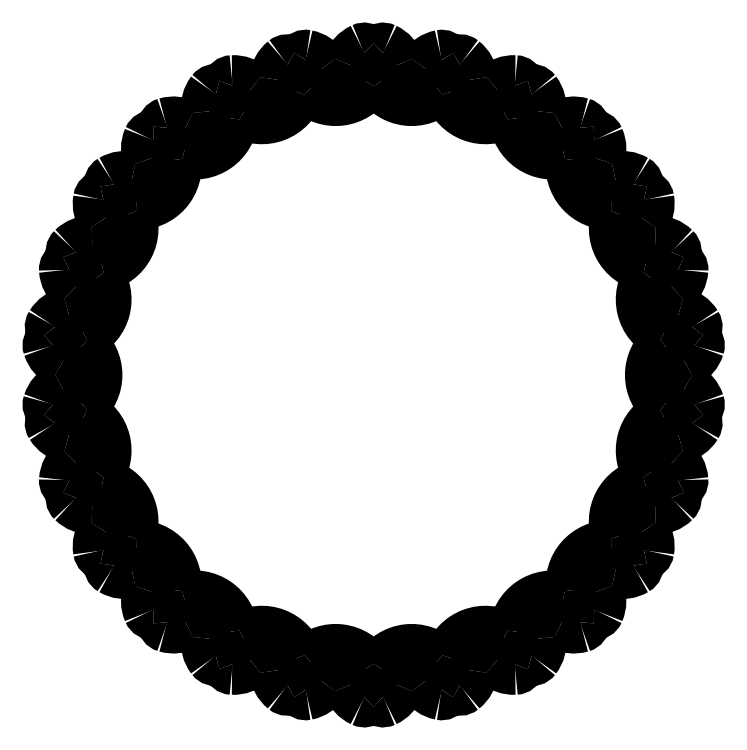
<metadata>
{"format":"dxf","ext":"dxf","renderer":"ezdxf+matplotlib","layout":"modelspace","background":"white","min_lineweight":24,"dpi":150}
</metadata>
<code>
0
SECTION
2
ENTITIES
0
ARC
8
0
10
986.7
20
652.1
30
0
40
0.25
50
43.41
51
115.2
0
ARC
8
0
10
987.2
20
651
30
0
40
1.4
50
115.2
51
159.8
0
ARC
8
0
10
987.2
20
652.5
30
0
40
0.4
50
223.4
51
316.6
0
ARC
8
0
10
985.3
20
651.7
30
0
40
0.65
50
214
51
339.8
0
ARC
8
0
10
987.7
20
652.1
30
0
40
0.25
50
64.86
51
136.6
0
ARC
8
0
10
983.6
20
650.6
30
0
40
1.4
50
34.04
51
78.71
0
ARC
8
0
10
987.2
20
651
30
0
40
1.4
50
20.19
51
64.86
0
ARC
8
0
10
983.8
20
651.7
30
0
40
0.25
50
78.71
51
150.5
0
ARC
8
0
10
989.1
20
651.7
30
0
40
0.65
50
200.2
51
326
0
ARC
8
0
10
983.3
20
652
30
0
40
0.4
50
237.3
51
330.5
0
ARC
8
0
10
990.8
20
650.6
30
0
40
1.4
50
101.3
51
146
0
ARC
8
0
10
982.9
20
651.5
30
0
40
0.25
50
57.26
51
129
0
ARC
8
0
10
990.6
20
651.7
30
0
40
0.25
50
29.56
51
101.3
0
ARC
8
0
10
983.6
20
650.6
30
0
40
1.4
50
129
51
173.7
0
ARC
8
0
10
991.2
20
652
30
0
40
0.4
50
209.6
51
302.8
0
ARC
8
0
10
981.6
20
650.8
30
0
40
0.65
50
227.9
51
353.7
0
ARC
8
0
10
991.5
20
651.5
30
0
40
0.25
50
51.02
51
122.8
0
ARC
8
0
10
980.2
20
649.3
30
0
40
1.4
50
47.88
51
92.55
0
ARC
8
0
10
990.8
20
650.6
30
0
40
1.4
50
6.344
51
51.02
0
ARC
8
0
10
980.2
20
650.5
30
0
40
0.25
50
92.55
51
164.3
0
ARC
8
0
10
992.8
20
650.8
30
0
40
0.65
50
186.3
51
312.1
0
ARC
8
0
10
979.5
20
650.6
30
0
40
0.4
50
251.1
51
344.3
0
ARC
8
0
10
994.2
20
649.3
30
0
40
1.4
50
87.48
51
132.1
0
ARC
8
0
10
979.3
20
650
30
0
40
0.25
50
71.1
51
142.9
0
ARC
8
0
10
994.2
20
650.5
30
0
40
0.25
50
15.72
51
87.48
0
ARC
8
0
10
980.3
20
649.3
30
0
40
1.4
50
142.9
51
187.5
0
ARC
8
0
10
994.9
20
650.6
30
0
40
0.4
50
195.7
51
288.9
0
ARC
8
0
10
978.2
20
649.1
30
0
40
0.65
50
241.7
51
7.499
0
ARC
8
0
10
995.1
20
650
30
0
40
0.25
50
37.17
51
108.9
0
ARC
8
0
10
977.2
20
647.2
30
0
40
1.4
50
61.73
51
106.4
0
ARC
8
0
10
994.2
20
649.3
30
0
40
1.4
50
352.5
51
37.17
0
ARC
8
0
10
976.9
20
648.4
30
0
40
0.25
50
106.4
51
178.2
0
ARC
8
0
10
996.2
20
649.1
30
0
40
0.65
50
172.5
51
298.3
0
ARC
8
0
10
976.3
20
648.4
30
0
40
0.4
50
264.9
51
358.2
0
ARC
8
0
10
997.2
20
647.2
30
0
40
1.4
50
73.64
51
118.3
0
ARC
8
0
10
976.2
20
647.7
30
0
40
0.25
50
84.95
51
156.7
0
ARC
8
0
10
997.5
20
648.4
30
0
40
0.25
50
1.871
51
73.64
0
ARC
8
0
10
977.3
20
647.3
30
0
40
1.4
50
156.7
51
201.3
0
ARC
8
0
10
998.1
20
648.4
30
0
40
0.4
50
181.9
51
275.1
0
ARC
8
0
10
975.4
20
646.5
30
0
40
0.65
50
255.6
51
21.34
0
ARC
8
0
10
998.2
20
647.7
30
0
40
0.25
50
23.32
51
95.09
0
ARC
8
0
10
974.9
20
644.5
30
0
40
1.4
50
75.57
51
120.2
0
ARC
8
0
10
997.1
20
647.3
30
0
40
1.4
50
338.7
51
23.32
0
ARC
8
0
10
974.3
20
645.5
30
0
40
0.25
50
120.2
51
192
0
ARC
8
0
10
999.1
20
646.5
30
0
40
0.65
50
158.7
51
284.4
0
ARC
8
0
10
973.6
20
645.4
30
0
40
0.4
50
278.8
51
12.01
0
ARC
8
0
10
999.6
20
644.5
30
0
40
1.4
50
59.79
51
104.4
0
ARC
8
0
10
973.7
20
644.8
30
0
40
0.25
50
98.79
51
170.6
0
ARC
8
0
10
1000
20
645.5
30
0
40
0.25
50
348
51
59.79
0
ARC
8
0
10
974.9
20
644.6
30
0
40
1.4
50
170.6
51
215.2
0
ARC
8
0
10
1001
20
645.4
30
0
40
0.4
50
168
51
261.2
0
ARC
8
0
10
973.2
20
643.4
30
0
40
0.65
50
269.4
51
35.19
0
ARC
8
0
10
1001
20
644.8
30
0
40
0.25
50
9.477
51
81.25
0
ARC
8
0
10
973.2
20
641.3
30
0
40
1.4
50
89.42
51
134.1
0
ARC
8
0
10
999.5
20
644.6
30
0
40
1.4
50
324.8
51
9.477
0
ARC
8
0
10
972.4
20
642.2
30
0
40
0.25
50
134.1
51
205.9
0
ARC
8
0
10
1001
20
643.4
30
0
40
0.65
50
144.8
51
270.6
0
ARC
8
0
10
971.8
20
641.9
30
0
40
0.4
50
292.6
51
25.86
0
ARC
8
0
10
1001
20
641.3
30
0
40
1.4
50
45.95
51
90.58
0
ARC
8
0
10
972
20
641.3
30
0
40
0.25
50
112.6
51
184.4
0
ARC
8
0
10
1002
20
642.2
30
0
40
0.25
50
334.2
51
45.95
0
ARC
8
0
10
973.2
20
641.4
30
0
40
1.4
50
184.4
51
229
0
ARC
8
0
10
1003
20
641.9
30
0
40
0.4
50
154.2
51
247.4
0
ARC
8
0
10
971.8
20
639.8
30
0
40
0.65
50
283.3
51
49.04
0
ARC
8
0
10
1002
20
641.3
30
0
40
0.25
50
355.6
51
67.4
0
ARC
8
0
10
972.3
20
637.8
30
0
40
1.4
50
103.3
51
147.9
0
ARC
8
0
10
1001
20
641.4
30
0
40
1.4
50
311
51
355.6
0
ARC
8
0
10
971.3
20
638.4
30
0
40
0.25
50
147.9
51
219.7
0
ARC
8
0
10
1003
20
639.8
30
0
40
0.65
50
131
51
256.7
0
ARC
8
0
10
970.8
20
638
30
0
40
0.4
50
306.5
51
39.71
0
ARC
8
0
10
1002
20
637.8
30
0
40
1.4
50
32.1
51
76.73
0
ARC
8
0
10
971.2
20
637.5
30
0
40
0.25
50
126.5
51
198.3
0
ARC
8
0
10
1003
20
638.4
30
0
40
0.25
50
320.3
51
32.1
0
ARC
8
0
10
972.3
20
637.9
30
0
40
1.4
50
198.3
51
242.9
0
ARC
8
0
10
1004
20
638
30
0
40
0.4
50
140.3
51
233.6
0
ARC
8
0
10
971.4
20
636
30
0
40
0.65
50
297.1
51
62.88
0
ARC
8
0
10
1003
20
637.5
30
0
40
0.25
50
341.8
51
53.55
0
ARC
8
0
10
972.3
20
634.2
30
0
40
1.4
50
117.1
51
161.8
0
ARC
8
0
10
1002
20
637.9
30
0
40
1.4
50
297.1
51
341.8
0
ARC
8
0
10
971.2
20
634.6
30
0
40
0.25
50
161.8
51
233.6
0
ARC
8
0
10
1003
20
636
30
0
40
0.65
50
117.1
51
242.9
0
ARC
8
0
10
970.8
20
634
30
0
40
0.4
50
320.3
51
53.55
0
ARC
8
0
10
1002
20
634.2
30
0
40
1.4
50
18.25
51
62.88
0
ARC
8
0
10
971.3
20
633.6
30
0
40
0.25
50
140.3
51
212.1
0
ARC
8
0
10
1003
20
634.6
30
0
40
0.25
50
306.5
51
18.25
0
ARC
8
0
10
972.3
20
634.2
30
0
40
1.4
50
212.1
51
256.7
0
ARC
8
0
10
1004
20
634
30
0
40
0.4
50
126.5
51
219.7
0
ARC
8
0
10
971.8
20
632.2
30
0
40
0.65
50
311
51
76.73
0
ARC
8
0
10
1003
20
633.6
30
0
40
0.25
50
327.9
51
39.71
0
ARC
8
0
10
973.2
20
630.7
30
0
40
1.4
50
131
51
175.6
0
ARC
8
0
10
1002
20
634.2
30
0
40
1.4
50
283.3
51
327.9
0
ARC
8
0
10
972
20
630.8
30
0
40
0.25
50
175.6
51
247.4
0
ARC
8
0
10
1003
20
632.2
30
0
40
0.65
50
103.3
51
229
0
ARC
8
0
10
971.8
20
630.2
30
0
40
0.4
50
334.2
51
67.4
0
ARC
8
0
10
1001
20
630.7
30
0
40
1.4
50
4.407
51
49.04
0
ARC
8
0
10
972.4
20
629.9
30
0
40
0.25
50
154.2
51
225.9
0
ARC
8
0
10
1002
20
630.8
30
0
40
0.25
50
292.6
51
4.407
0
ARC
8
0
10
973.2
20
630.7
30
0
40
1.4
50
225.9
51
270.6
0
ARC
8
0
10
1003
20
630.2
30
0
40
0.4
50
112.6
51
205.9
0
ARC
8
0
10
973.2
20
628.7
30
0
40
0.65
50
324.8
51
90.58
0
ARC
8
0
10
1002
20
629.9
30
0
40
0.25
50
314.1
51
25.86
0
ARC
8
0
10
974.9
20
627.5
30
0
40
1.4
50
144.8
51
189.5
0
ARC
8
0
10
1001
20
630.7
30
0
40
1.4
50
269.4
51
314.1
0
ARC
8
0
10
973.7
20
627.3
30
0
40
0.25
50
189.5
51
261.2
0
ARC
8
0
10
1001
20
628.7
30
0
40
0.65
50
89.42
51
215.2
0
ARC
8
0
10
973.6
20
626.7
30
0
40
0.4
50
348
51
81.25
0
ARC
8
0
10
999.5
20
627.5
30
0
40
1.4
50
350.6
51
35.19
0
ARC
8
0
10
974.3
20
626.5
30
0
40
0.25
50
168
51
239.8
0
ARC
8
0
10
1001
20
627.3
30
0
40
0.25
50
278.8
51
350.6
0
ARC
8
0
10
974.9
20
627.5
30
0
40
1.4
50
239.8
51
284.4
0
ARC
8
0
10
1001
20
626.7
30
0
40
0.4
50
98.79
51
192
0
ARC
8
0
10
975.4
20
625.5
30
0
40
0.65
50
338.7
51
104.4
0
ARC
8
0
10
1000
20
626.5
30
0
40
0.25
50
300.2
51
12.01
0
ARC
8
0
10
977.3
20
624.8
30
0
40
1.4
50
158.7
51
203.3
0
ARC
8
0
10
999.6
20
627.5
30
0
40
1.4
50
255.6
51
300.2
0
ARC
8
0
10
976.2
20
624.3
30
0
40
0.25
50
203.3
51
275.1
0
ARC
8
0
10
999.1
20
625.5
30
0
40
0.65
50
75.57
51
201.3
0
ARC
8
0
10
976.3
20
623.7
30
0
40
0.4
50
1.871
51
95.09
0
ARC
8
0
10
997.1
20
624.8
30
0
40
1.4
50
336.7
51
21.34
0
ARC
8
0
10
976.9
20
623.7
30
0
40
0.25
50
181.9
51
253.6
0
ARC
8
0
10
998.2
20
624.3
30
0
40
0.25
50
264.9
51
336.7
0
ARC
8
0
10
977.2
20
624.8
30
0
40
1.4
50
253.6
51
298.3
0
ARC
8
0
10
998.1
20
623.7
30
0
40
0.4
50
84.95
51
178.2
0
ARC
8
0
10
978.2
20
623
30
0
40
0.65
50
352.5
51
118.3
0
ARC
8
0
10
997.5
20
623.7
30
0
40
0.25
50
286.4
51
358.2
0
ARC
8
0
10
980.2
20
622.7
30
0
40
1.4
50
172.5
51
217.2
0
ARC
8
0
10
997.2
20
624.8
30
0
40
1.4
50
241.7
51
286.4
0
ARC
8
0
10
979.3
20
622
30
0
40
0.25
50
217.2
51
288.9
0
ARC
8
0
10
996.2
20
623
30
0
40
0.65
50
61.73
51
187.5
0
ARC
8
0
10
979.5
20
621.4
30
0
40
0.4
50
15.72
51
108.9
0
ARC
8
0
10
994.2
20
622.7
30
0
40
1.4
50
322.9
51
7.499
0
ARC
8
0
10
980.2
20
621.6
30
0
40
0.25
50
195.7
51
267.5
0
ARC
8
0
10
995.1
20
622
30
0
40
0.25
50
251.1
51
322.9
0
ARC
8
0
10
980.2
20
622.8
30
0
40
1.4
50
267.5
51
312.1
0
ARC
8
0
10
994.9
20
621.4
30
0
40
0.4
50
71.1
51
164.3
0
ARC
8
0
10
981.6
20
621.2
30
0
40
0.65
50
6.344
51
132.1
0
ARC
8
0
10
994.2
20
621.6
30
0
40
0.25
50
272.6
51
344.3
0
ARC
8
0
10
983.6
20
621.5
30
0
40
1.4
50
186.3
51
231
0
ARC
8
0
10
994.2
20
622.8
30
0
40
1.4
50
227.9
51
272.6
0
ARC
8
0
10
982.9
20
620.6
30
0
40
0.25
50
231
51
302.8
0
ARC
8
0
10
992.8
20
621.2
30
0
40
0.65
50
47.88
51
173.7
0
ARC
8
0
10
983.3
20
620
30
0
40
0.4
50
29.56
51
122.8
0
ARC
8
0
10
990.8
20
621.5
30
0
40
1.4
50
309
51
353.7
0
ARC
8
0
10
983.8
20
620.3
30
0
40
0.25
50
209.6
51
281.3
0
ARC
8
0
10
991.5
20
620.6
30
0
40
0.25
50
237.3
51
309
0
ARC
8
0
10
983.6
20
621.5
30
0
40
1.4
50
281.3
51
326
0
ARC
8
0
10
991.2
20
620
30
0
40
0.4
50
57.26
51
150.5
0
ARC
8
0
10
985.3
20
620.3
30
0
40
0.65
50
20.19
51
146
0
ARC
8
0
10
990.6
20
620.3
30
0
40
0.25
50
258.7
51
330.5
0
ARC
8
0
10
987.2
20
621
30
0
40
1.4
50
200.2
51
244.9
0
ARC
8
0
10
990.8
20
621.5
30
0
40
1.4
50
214
51
258.7
0
ARC
8
0
10
986.7
20
620
30
0
40
0.25
50
244.9
51
316.6
0
ARC
8
0
10
989.1
20
620.3
30
0
40
0.65
50
34.04
51
159.8
0
ARC
8
0
10
987.2
20
619.5
30
0
40
0.4
50
43.41
51
136.6
0
ARC
8
0
10
987.2
20
621
30
0
40
1.4
50
295.2
51
339.8
0
ARC
8
0
10
987.7
20
620
30
0
40
0.25
50
223.4
51
295.2
0
ARC
8
0
10
980.5
20
648.8
30
0
40
0.3
50
60.07
51
175.3
0
ARC
8
0
10
981.6
20
650.7
30
0
40
1.94
50
240.1
51
341.5
0
ARC
8
0
10
978.3
20
648.9
30
0
40
1.94
50
253.9
51
355.3
0
ARC
8
0
10
983.8
20
650
30
0
40
0.3
50
46.22
51
161.5
0
ARC
8
0
10
977.7
20
646.8
30
0
40
0.3
50
73.91
51
189.2
0
ARC
8
0
10
985.3
20
651.6
30
0
40
1.94
50
226.2
51
327.6
0
ARC
8
0
10
975.5
20
646.4
30
0
40
1.94
50
267.8
51
9.162
0
ARC
8
0
10
987.2
20
650.4
30
0
40
0.3
50
32.37
51
147.6
0
ARC
8
0
10
975.4
20
644.2
30
0
40
0.3
50
87.76
51
203
0
ARC
8
0
10
989.1
20
651.6
30
0
40
1.94
50
212.4
51
313.8
0
ARC
8
0
10
973.3
20
643.3
30
0
40
1.94
50
281.6
51
23.01
0
ARC
8
0
10
990.6
20
650
30
0
40
0.3
50
18.53
51
133.8
0
ARC
8
0
10
973.8
20
641.1
30
0
40
0.3
50
101.6
51
216.9
0
ARC
8
0
10
992.8
20
650.7
30
0
40
1.94
50
198.5
51
299.9
0
ARC
8
0
10
972
20
639.8
30
0
40
1.94
50
295.4
51
36.85
0
ARC
8
0
10
993.9
20
648.8
30
0
40
0.3
50
4.681
51
119.9
0
ARC
8
0
10
972.9
20
637.8
30
0
40
0.3
50
115.4
51
230.7
0
ARC
8
0
10
996.1
20
648.9
30
0
40
1.94
50
184.7
51
286.1
0
ARC
8
0
10
971.5
20
636
30
0
40
1.94
50
309.3
51
50.7
0
ARC
8
0
10
996.7
20
646.8
30
0
40
0.3
50
350.8
51
106.1
0
ARC
8
0
10
972.9
20
634.3
30
0
40
0.3
50
129.3
51
244.5
0
ARC
8
0
10
999
20
646.4
30
0
40
1.94
50
170.8
51
272.2
0
ARC
8
0
10
972
20
632.3
30
0
40
1.94
50
323.1
51
64.55
0
ARC
8
0
10
999
20
644.2
30
0
40
0.3
50
337
51
92.24
0
ARC
8
0
10
973.8
20
630.9
30
0
40
0.3
50
143.1
51
258.4
0
ARC
8
0
10
1001
20
643.3
30
0
40
1.94
50
157
51
258.4
0
ARC
8
0
10
973.3
20
628.7
30
0
40
1.94
50
337
51
78.39
0
ARC
8
0
10
1001
20
641.1
30
0
40
0.3
50
323.1
51
78.39
0
ARC
8
0
10
975.4
20
627.9
30
0
40
0.3
50
157
51
272.2
0
ARC
8
0
10
1002
20
639.8
30
0
40
1.94
50
143.1
51
244.5
0
ARC
8
0
10
975.5
20
625.6
30
0
40
1.94
50
350.8
51
92.24
0
ARC
8
0
10
1001
20
637.8
30
0
40
0.3
50
309.3
51
64.55
0
ARC
8
0
10
977.7
20
625.3
30
0
40
0.3
50
170.8
51
286.1
0
ARC
8
0
10
1003
20
636
30
0
40
1.94
50
129.3
51
230.7
0
ARC
8
0
10
978.3
20
623.1
30
0
40
1.94
50
4.681
51
106.1
0
ARC
8
0
10
1001
20
634.3
30
0
40
0.3
50
295.4
51
50.7
0
ARC
8
0
10
980.5
20
623.3
30
0
40
0.3
50
184.7
51
299.9
0
ARC
8
0
10
1002
20
632.3
30
0
40
1.94
50
115.4
51
216.9
0
ARC
8
0
10
981.6
20
621.4
30
0
40
1.94
50
18.53
51
119.9
0
ARC
8
0
10
1001
20
630.9
30
0
40
0.3
50
281.6
51
36.85
0
ARC
8
0
10
983.8
20
622.1
30
0
40
0.3
50
198.5
51
313.8
0
ARC
8
0
10
1001
20
628.7
30
0
40
1.94
50
101.6
51
203
0
ARC
8
0
10
985.3
20
620.5
30
0
40
1.94
50
32.37
51
133.8
0
ARC
8
0
10
999
20
627.9
30
0
40
0.3
50
267.8
51
23.01
0
ARC
8
0
10
987.2
20
621.6
30
0
40
0.3
50
212.4
51
327.6
0
ARC
8
0
10
999
20
625.6
30
0
40
1.94
50
87.76
51
189.2
0
ARC
8
0
10
989.1
20
620.5
30
0
40
1.94
50
46.22
51
147.6
0
ARC
8
0
10
996.7
20
625.3
30
0
40
0.3
50
253.9
51
9.162
0
ARC
8
0
10
990.6
20
622.1
30
0
40
0.3
50
226.2
51
341.5
0
ARC
8
0
10
996.1
20
623.1
30
0
40
1.94
50
73.91
51
175.3
0
ARC
8
0
10
992.8
20
621.4
30
0
40
1.94
50
60.07
51
161.5
0
ARC
8
0
10
993.9
20
623.3
30
0
40
0.3
50
240.1
51
355.3
0
ENDSEC
0
EOF

</code>
